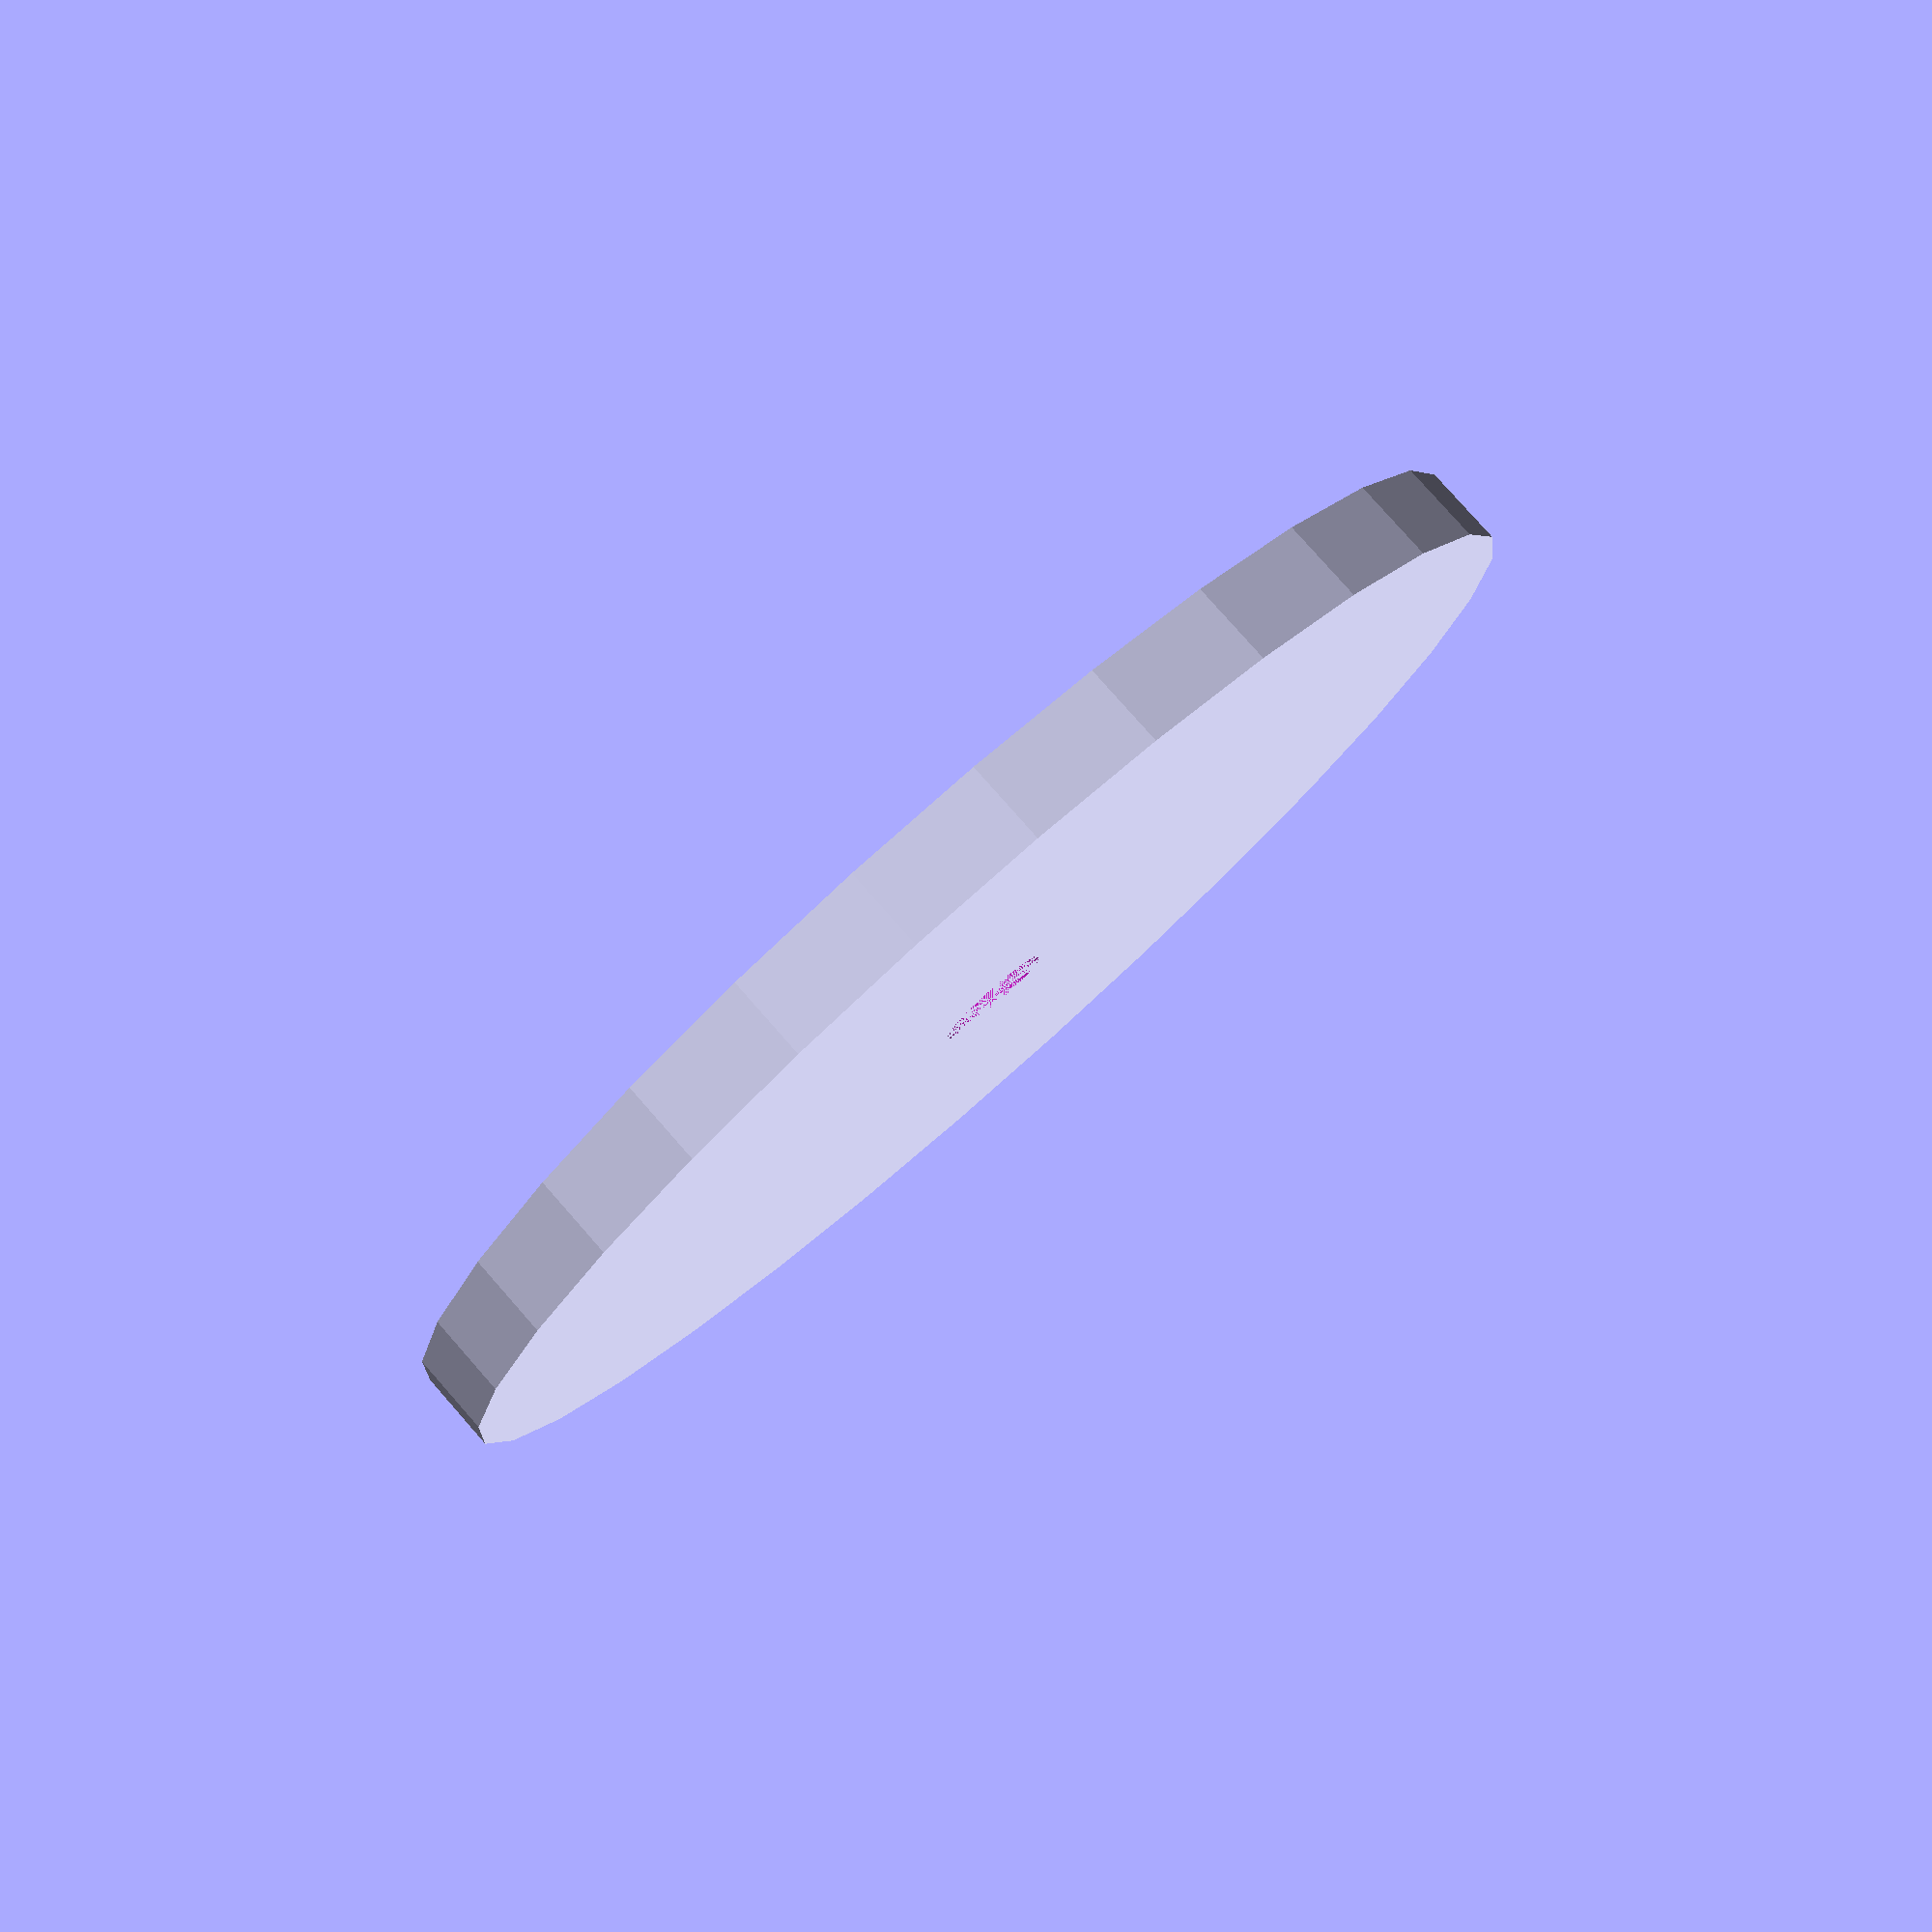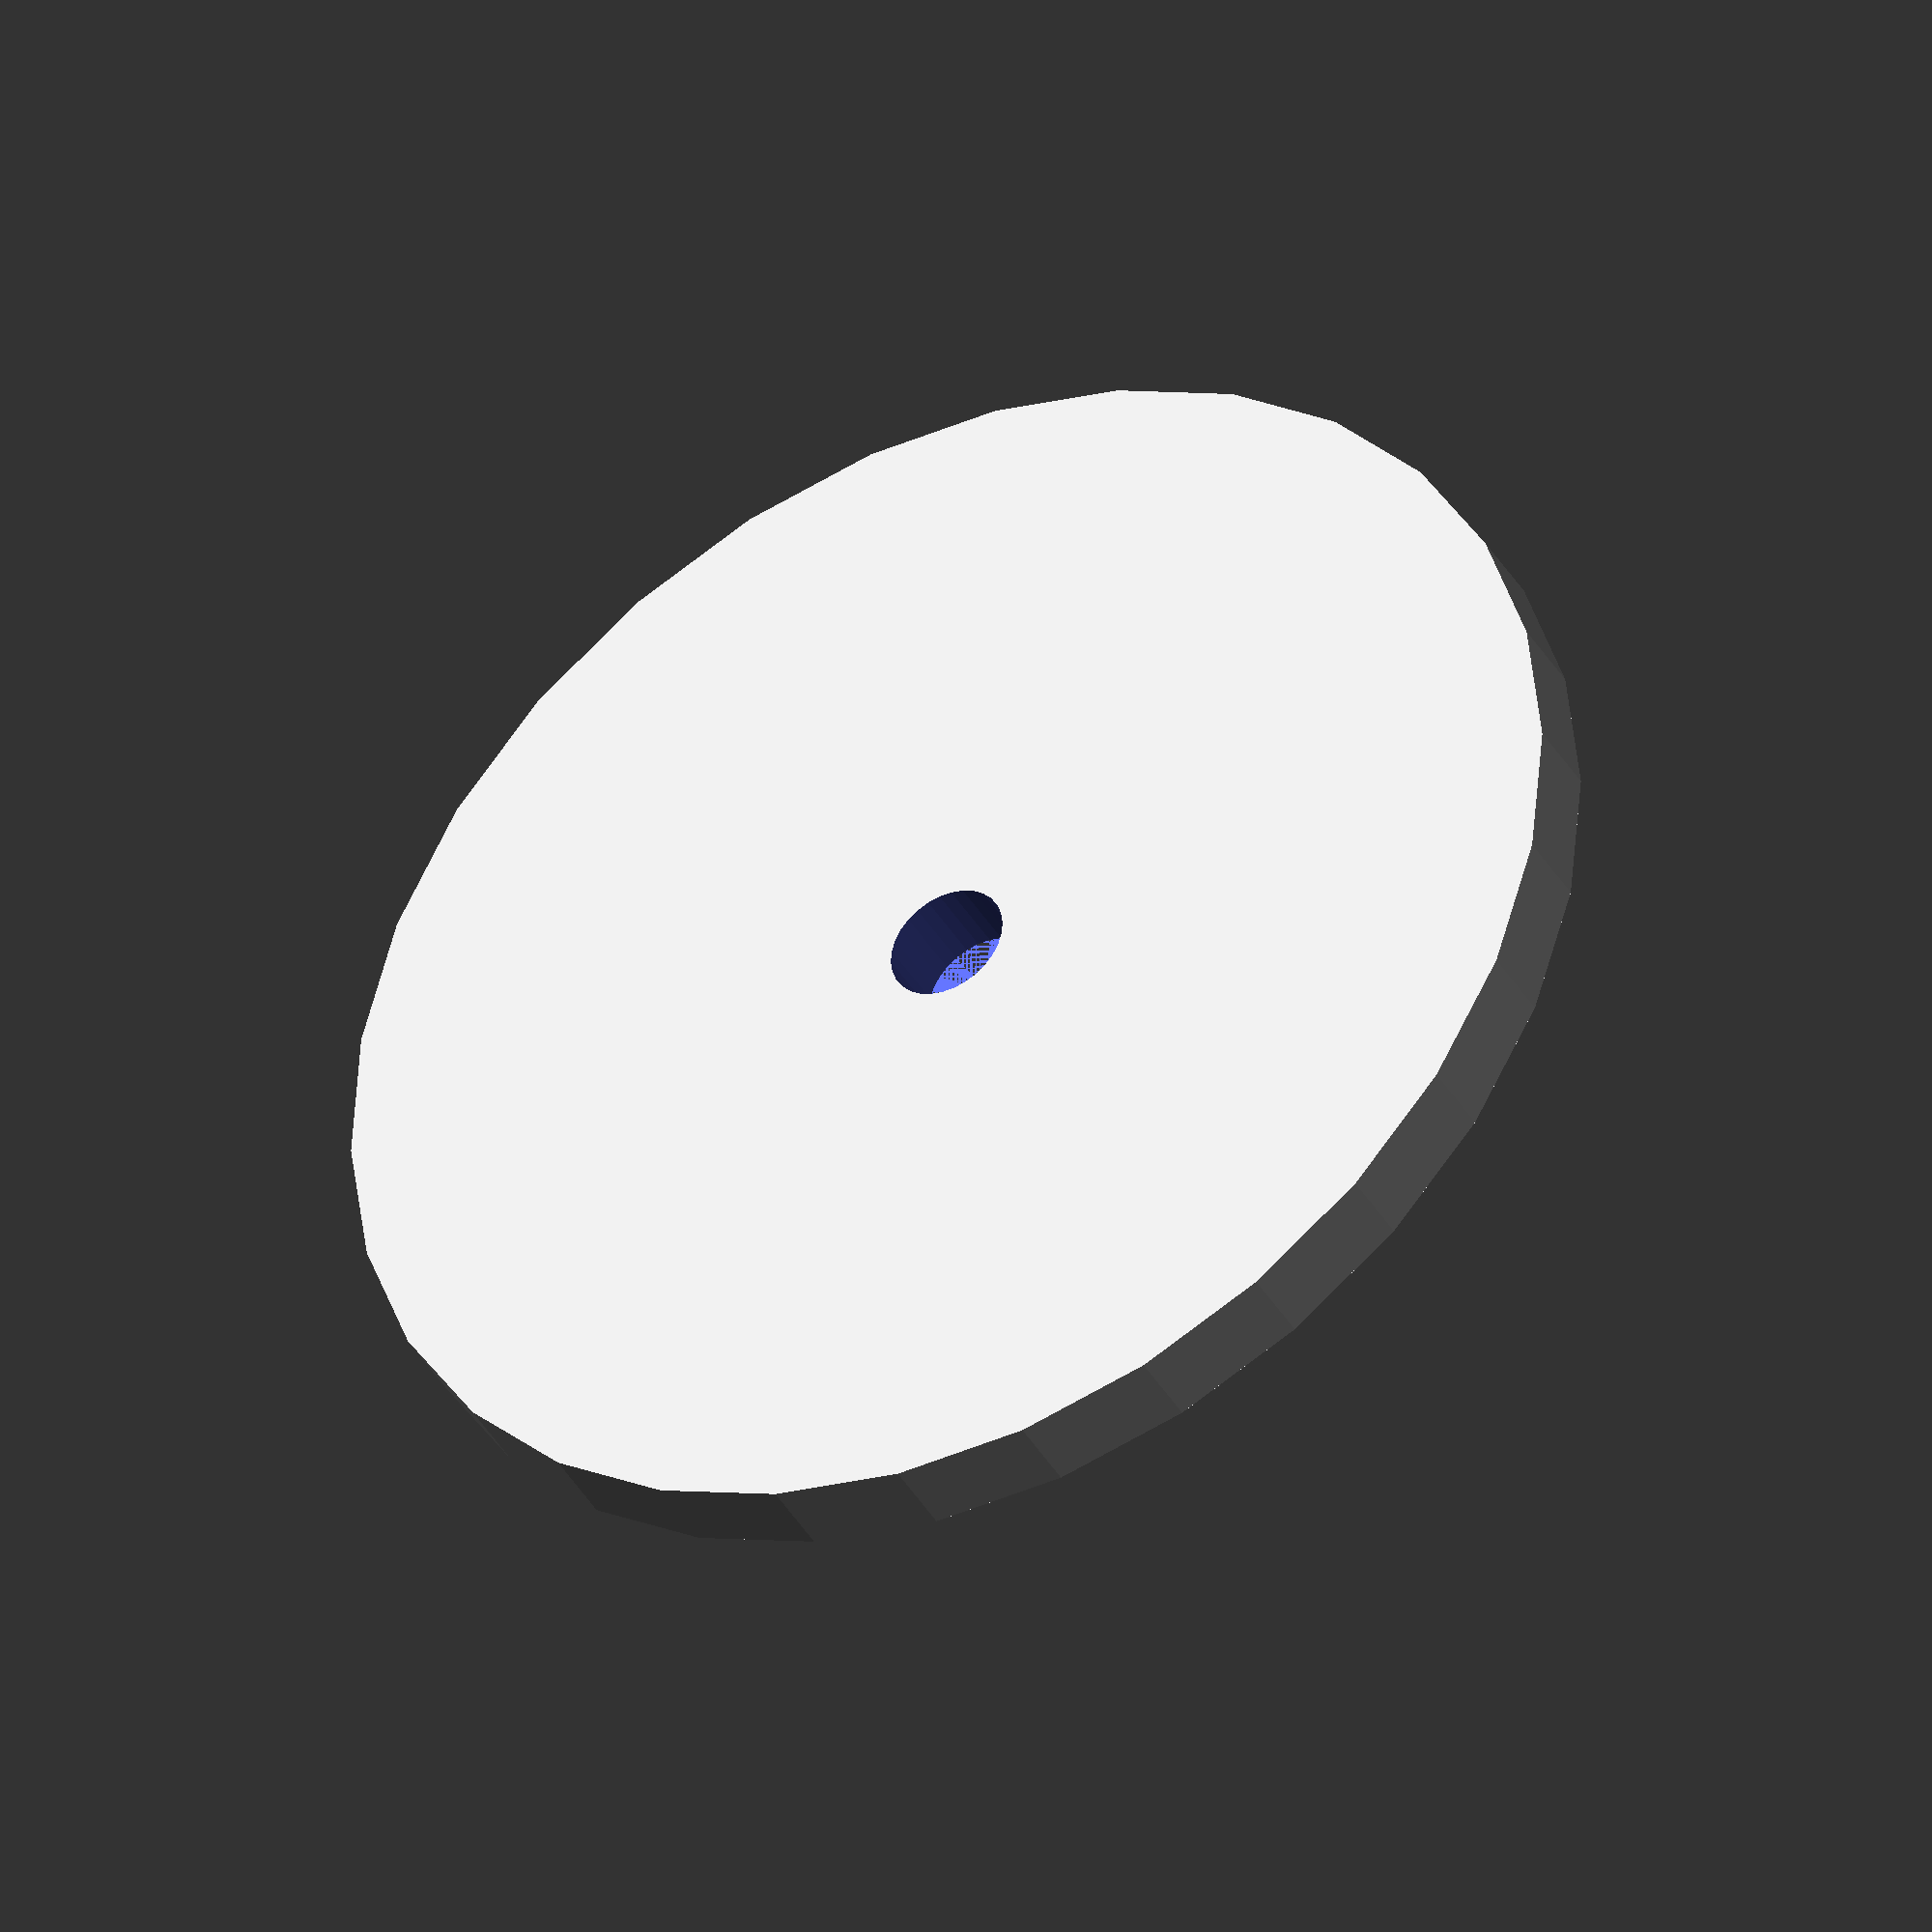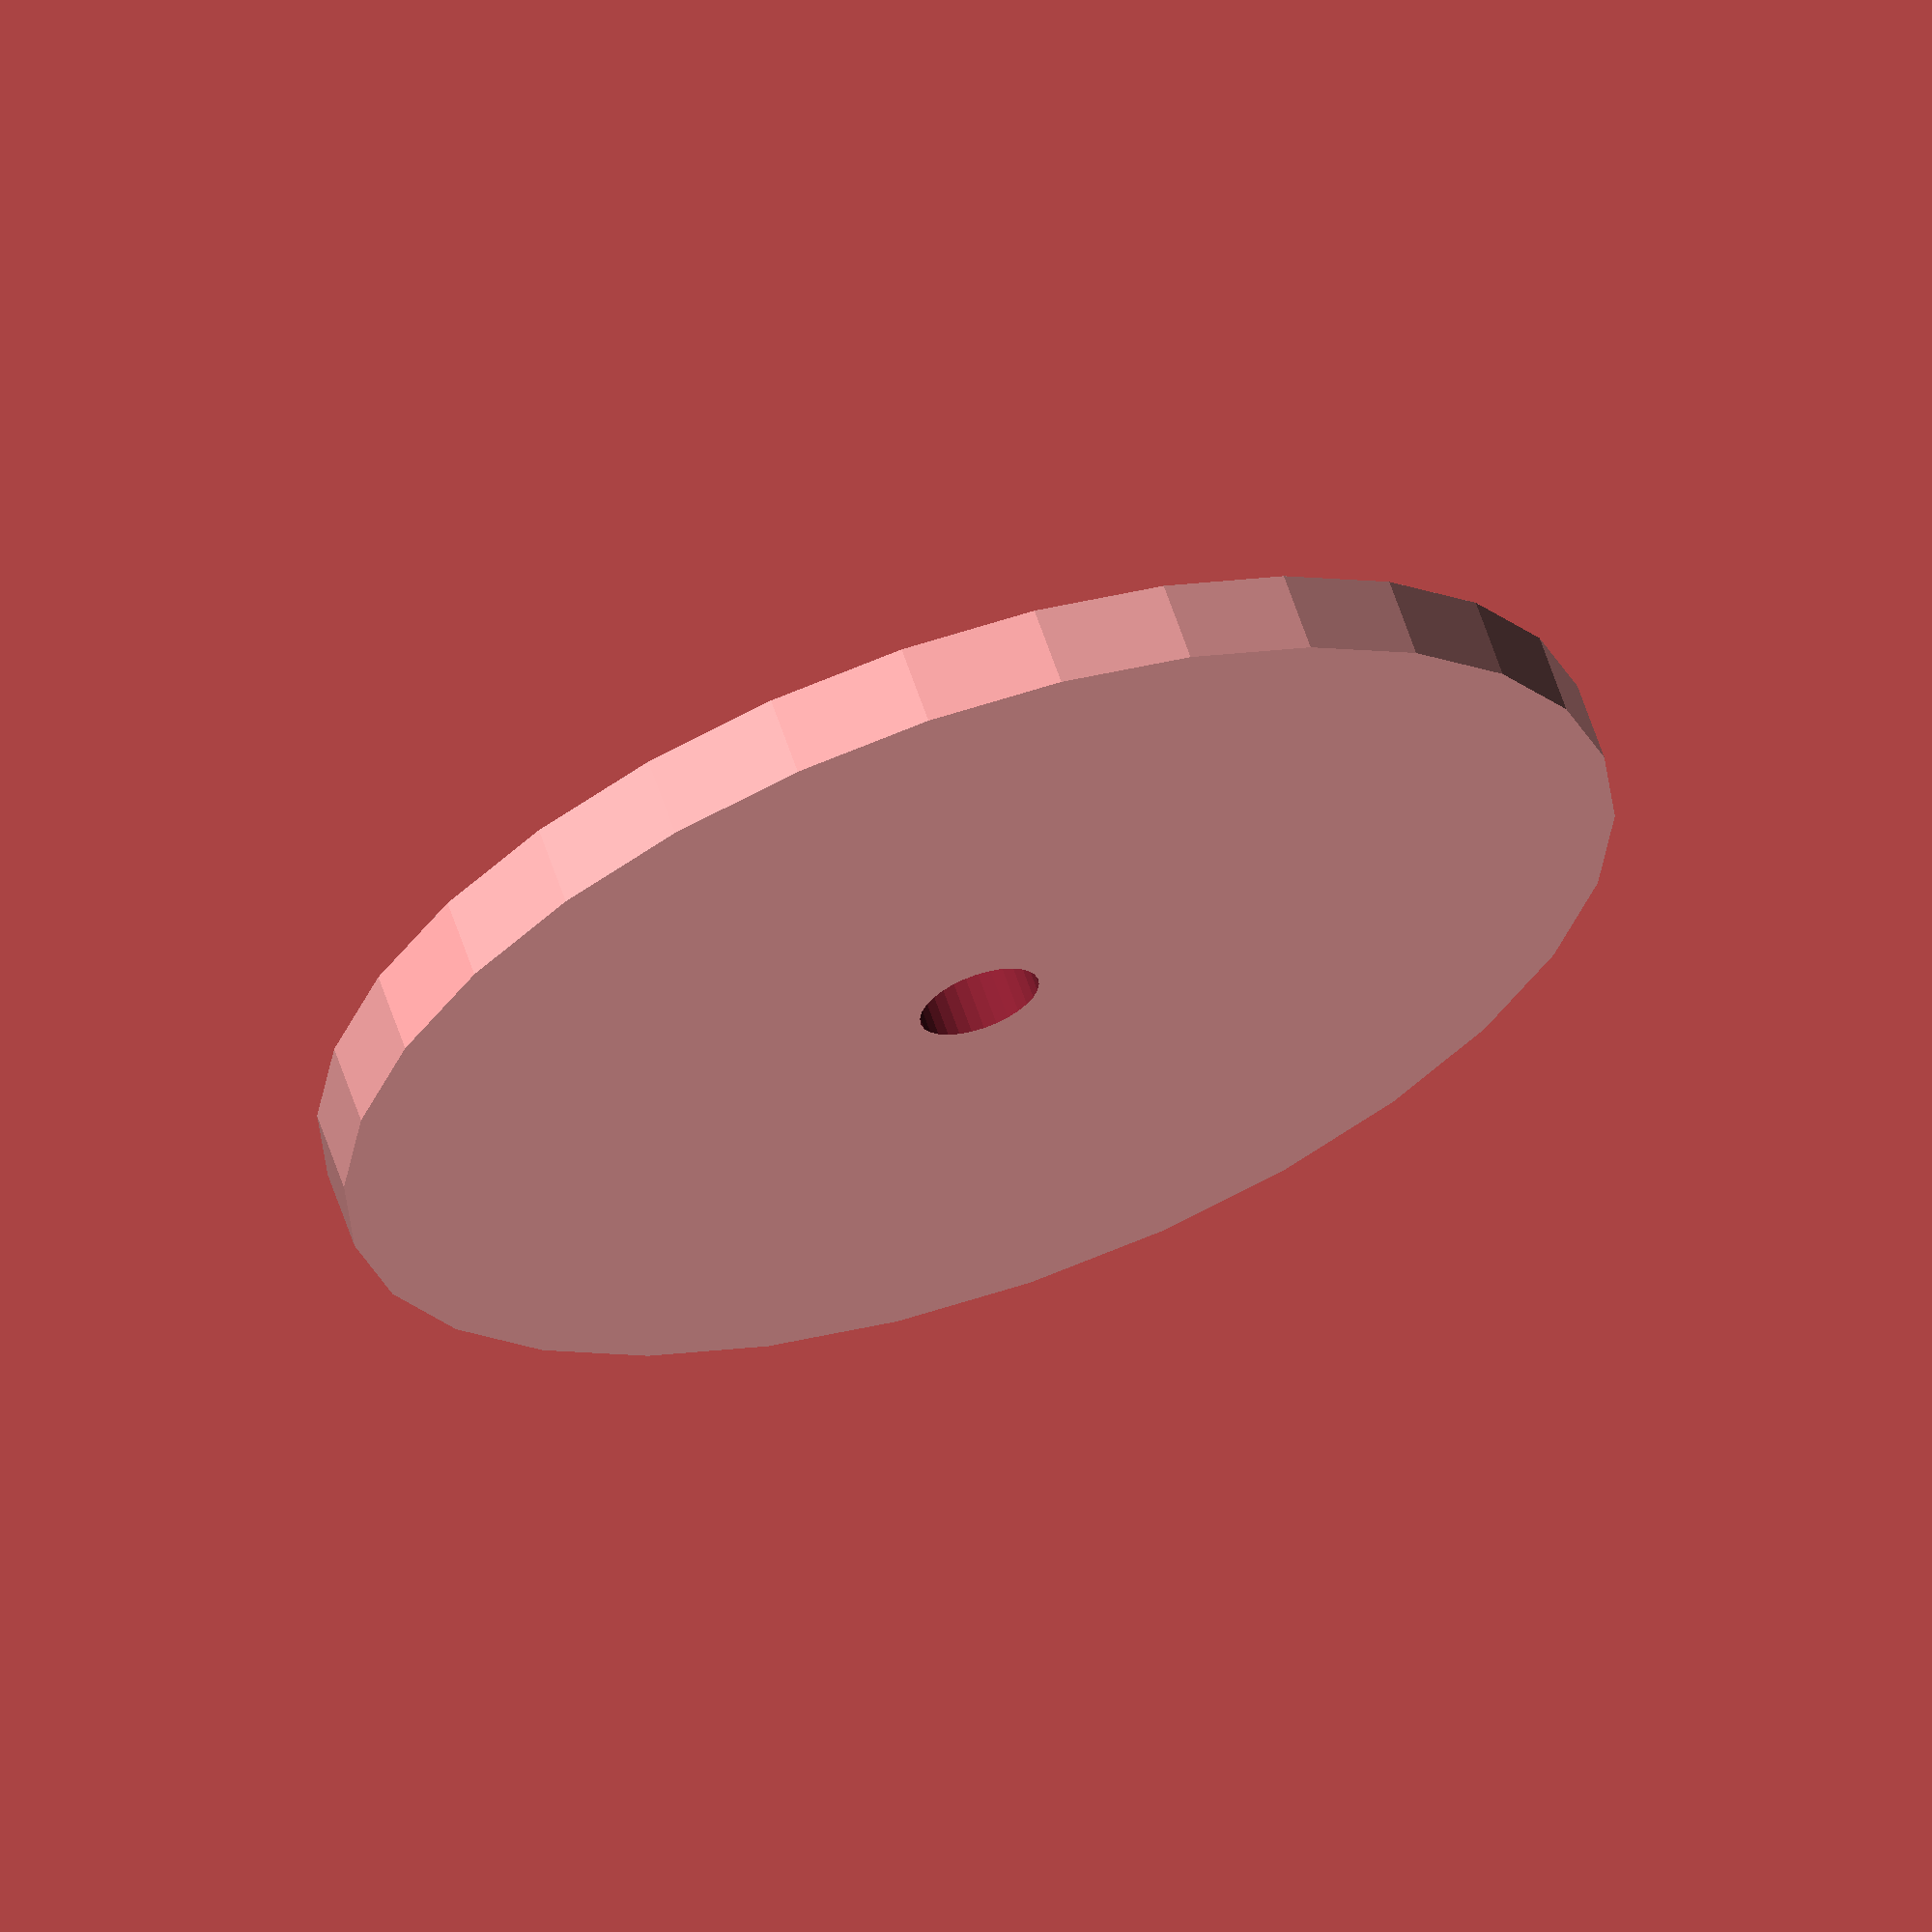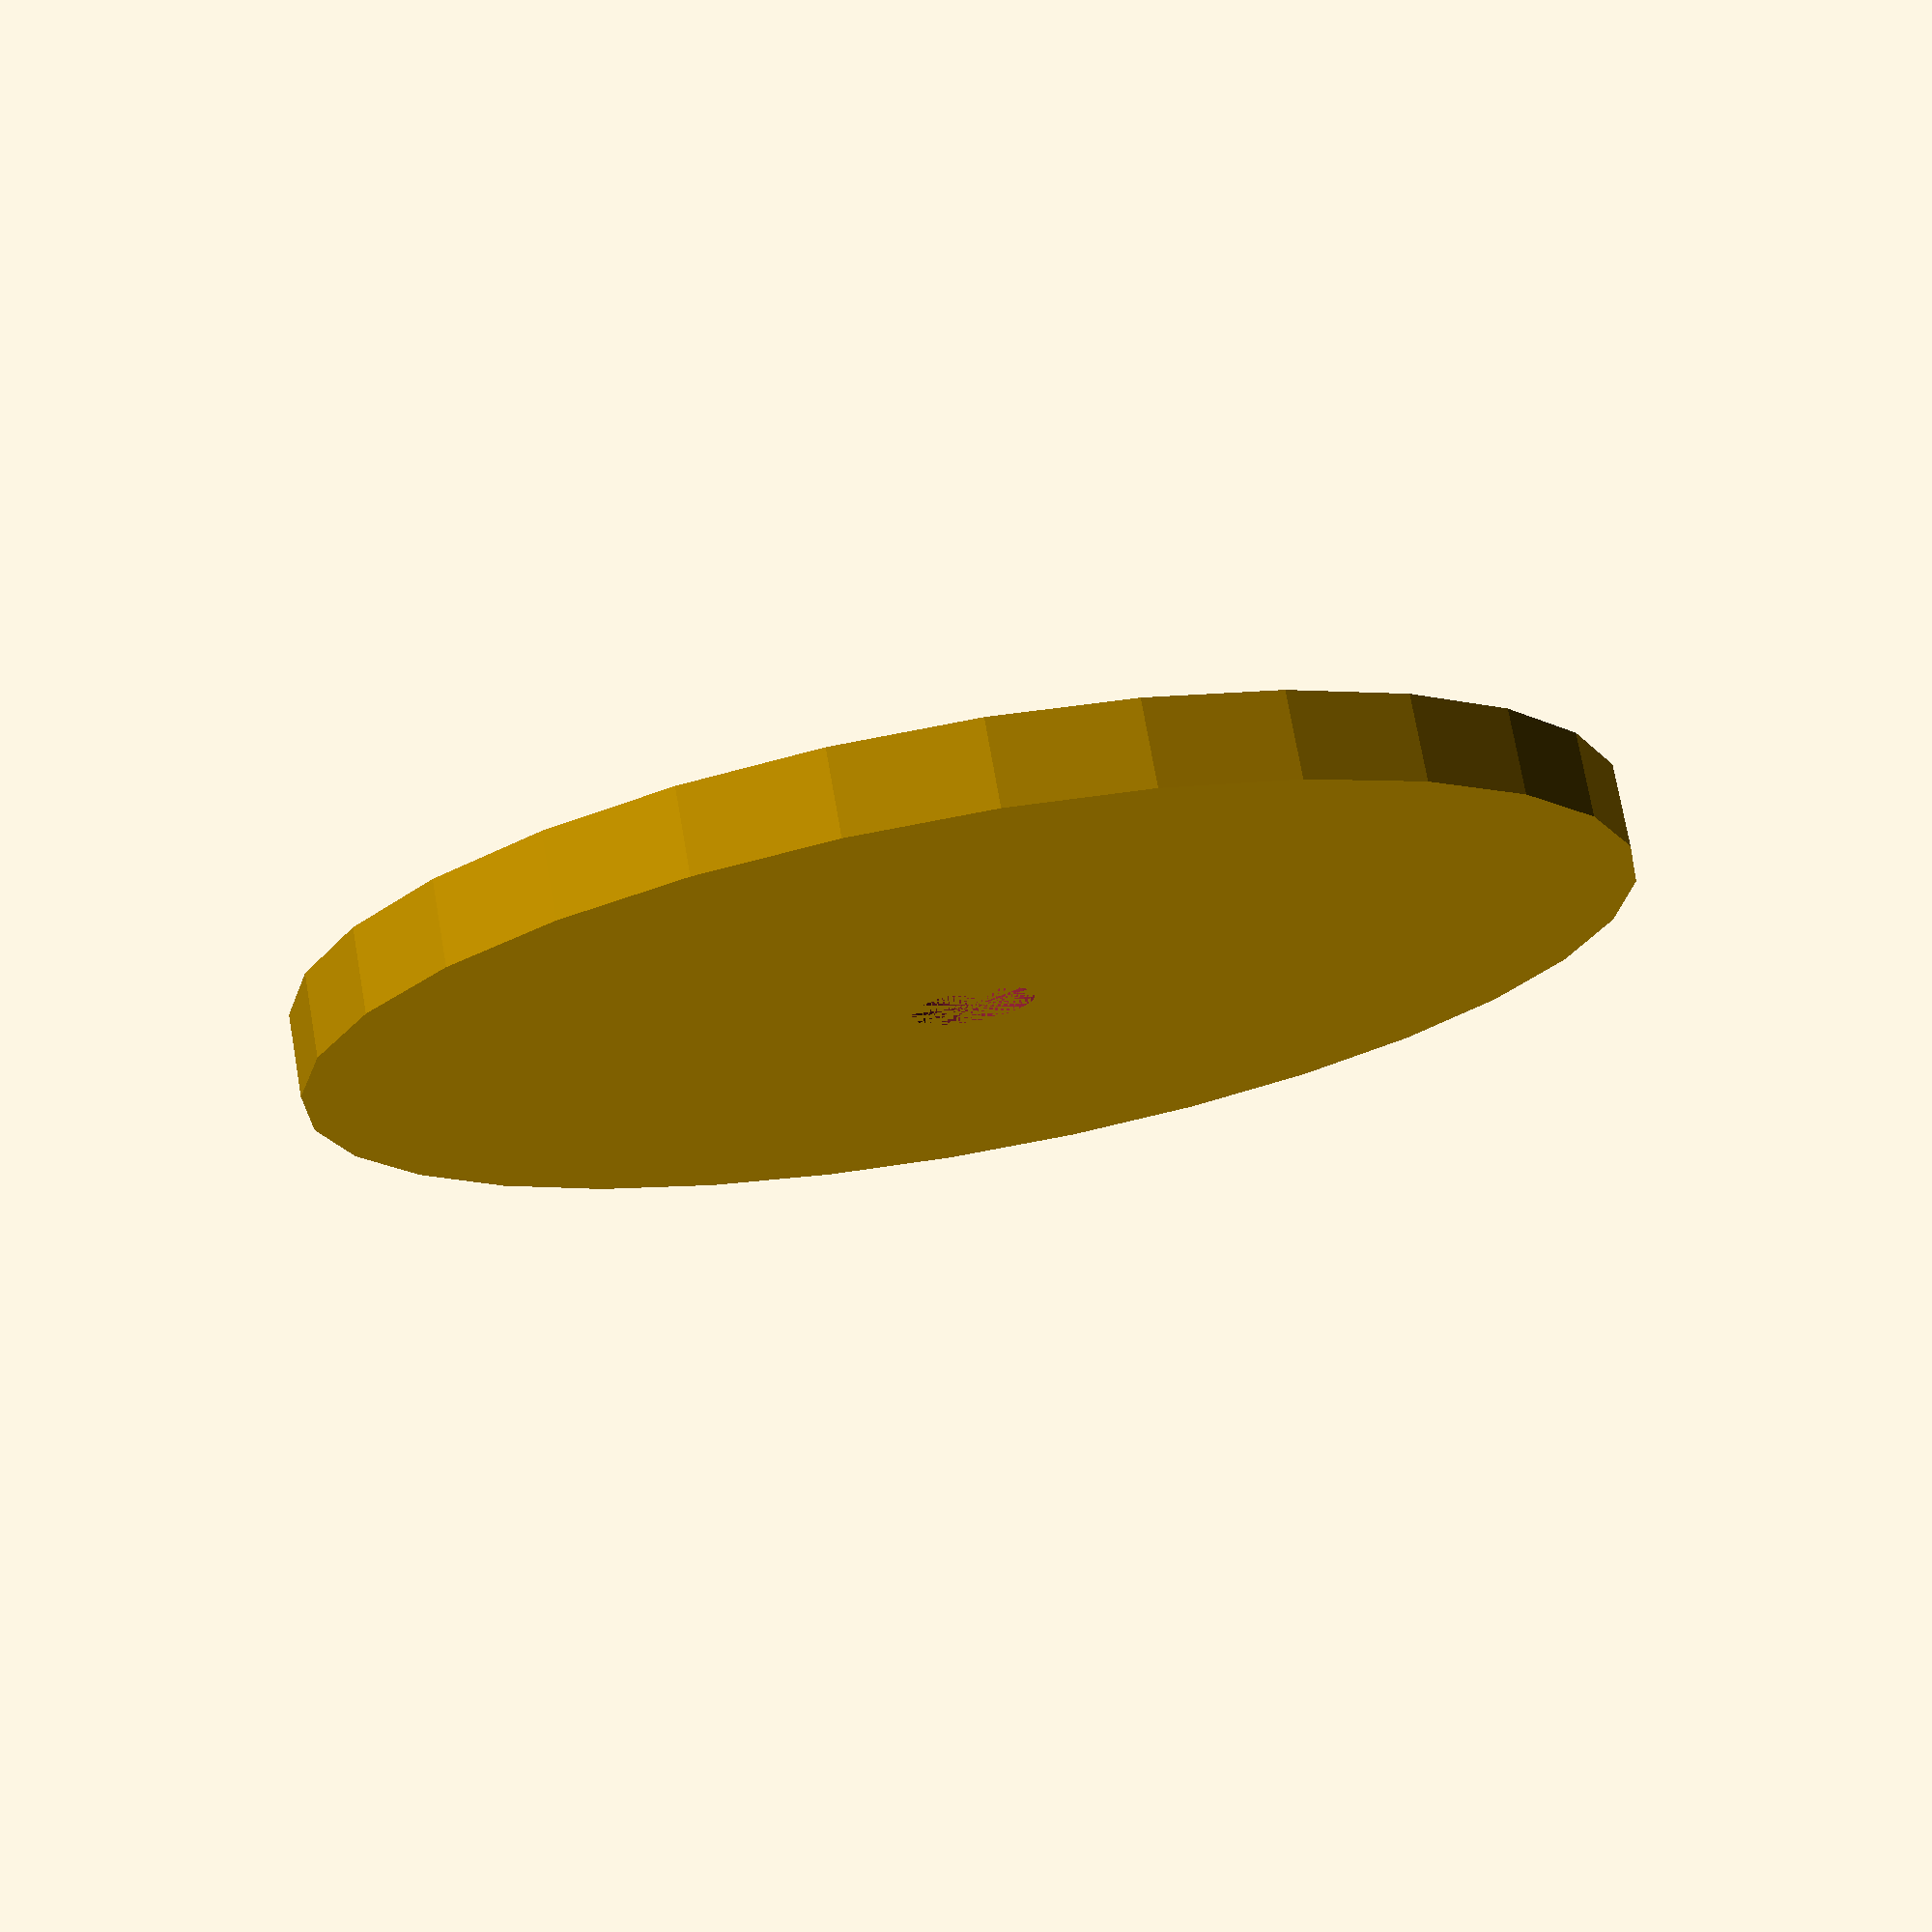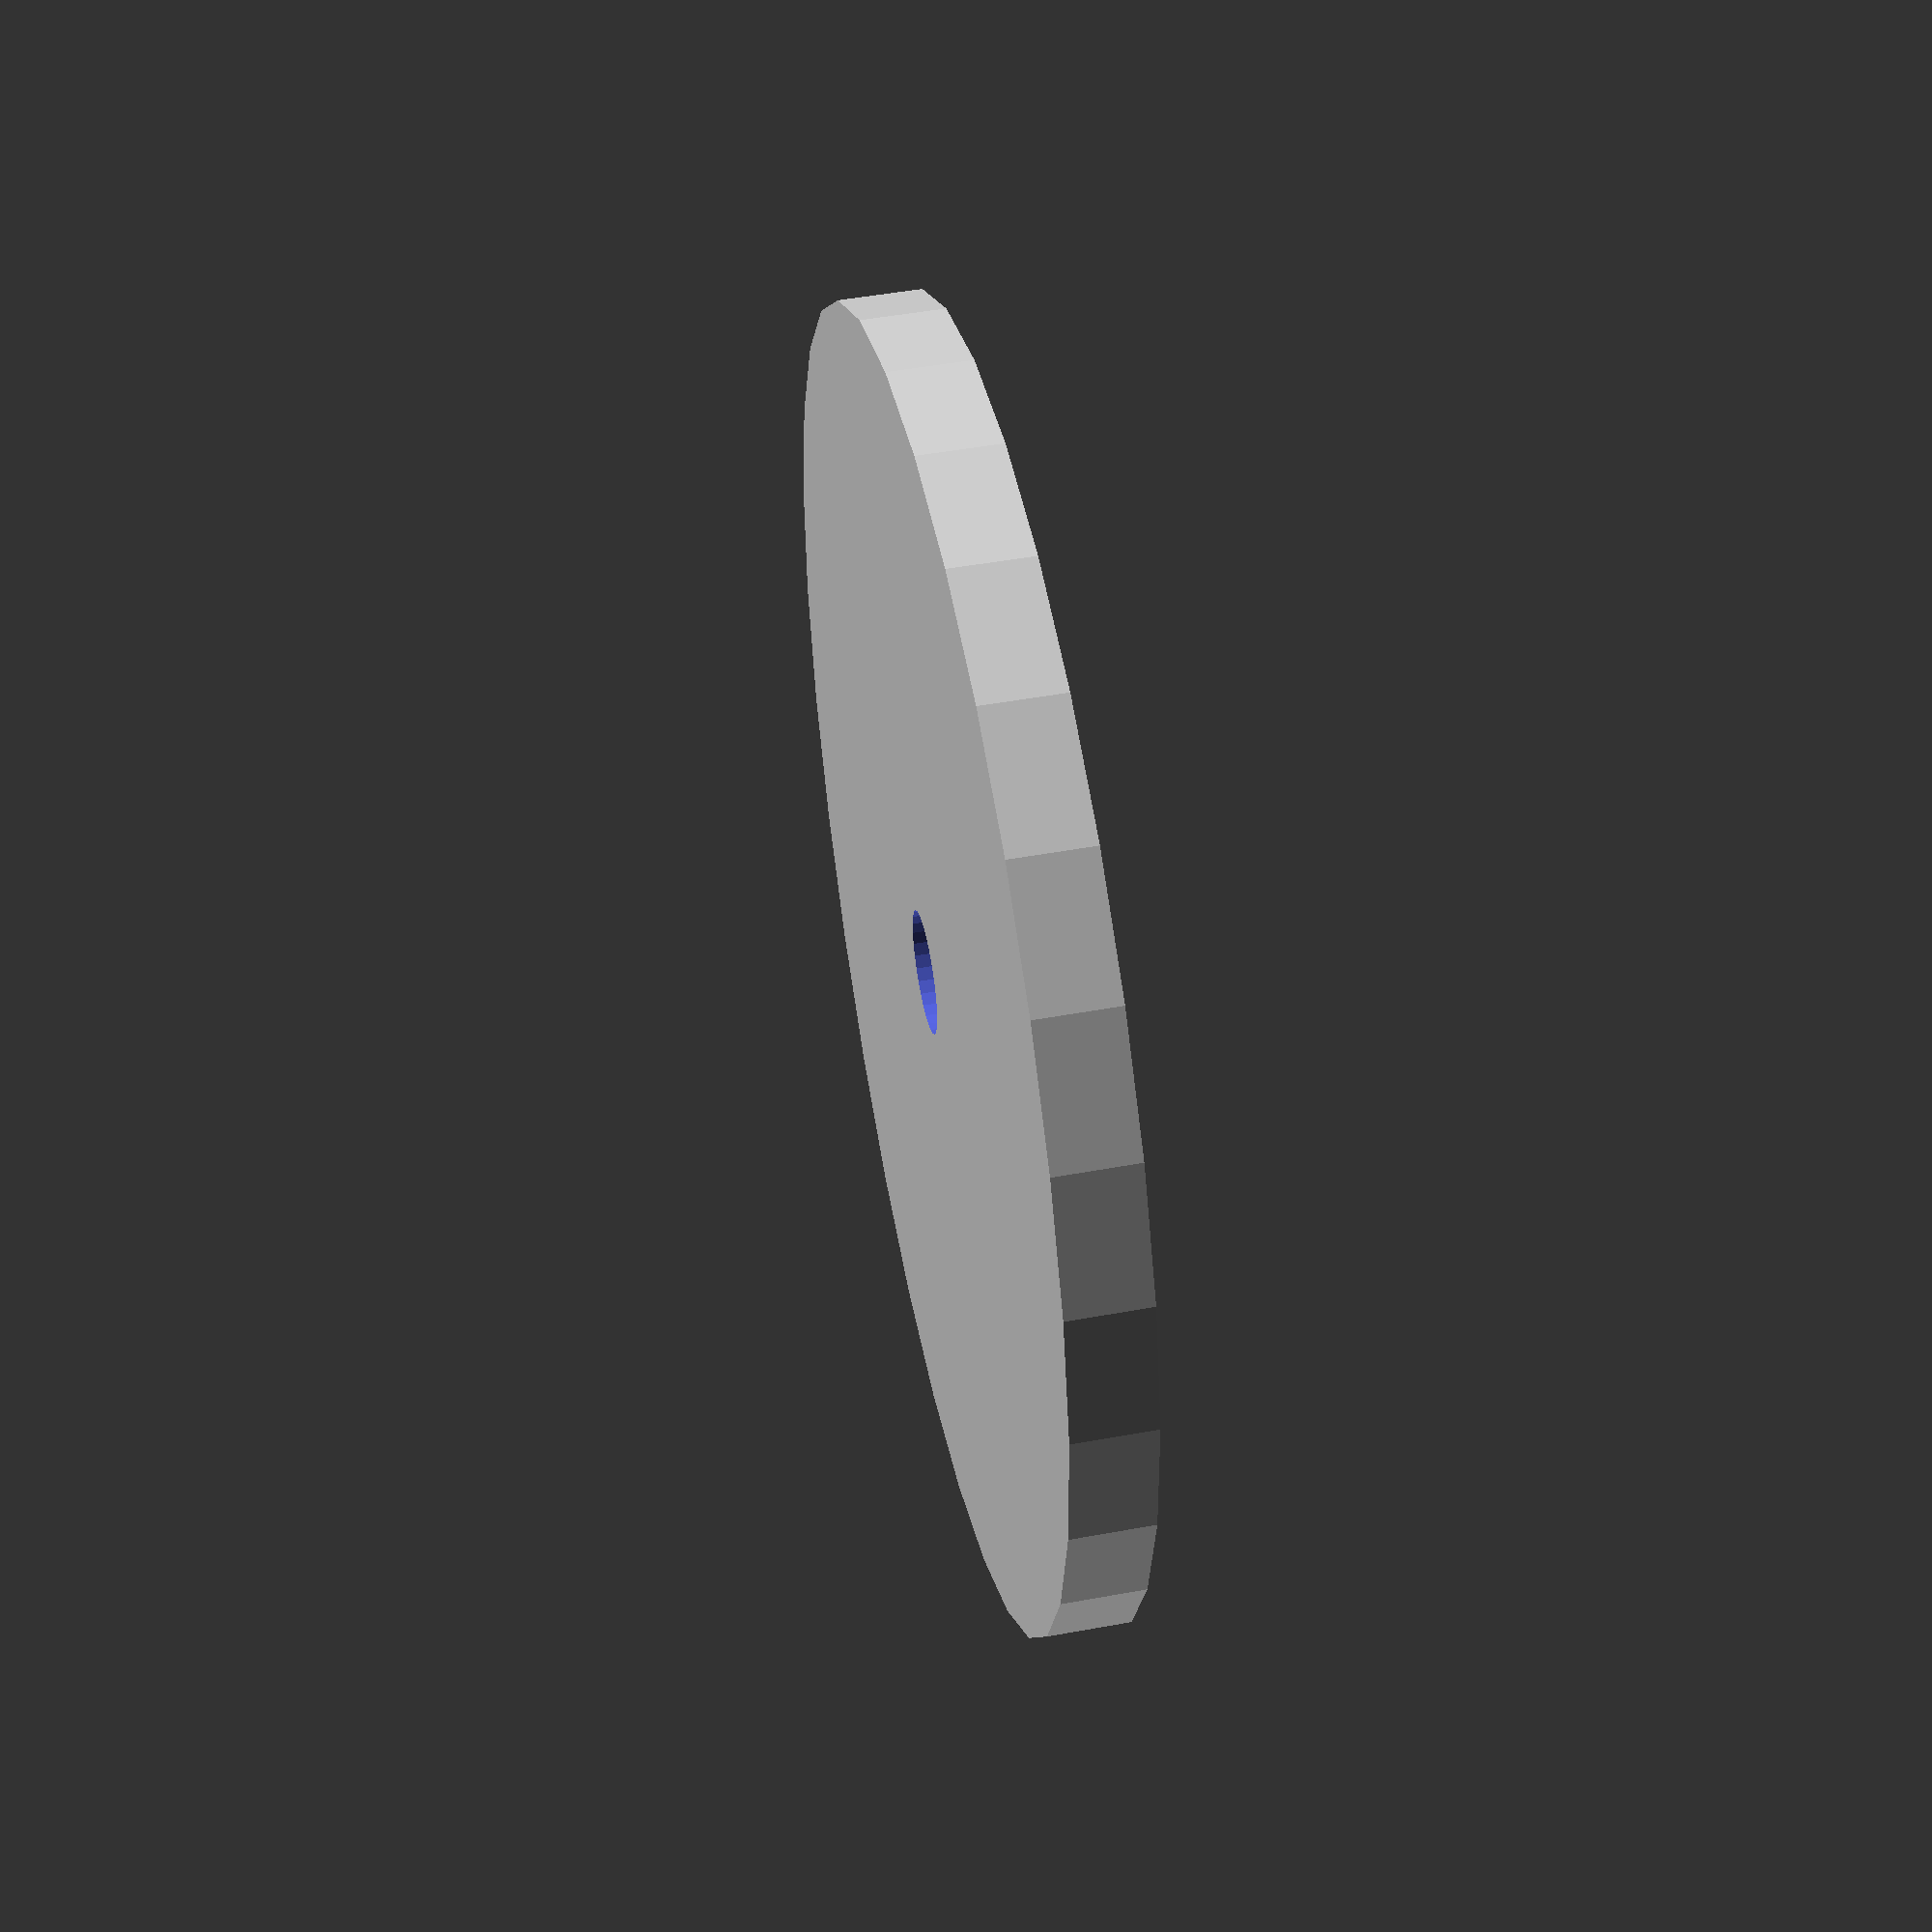
<openscad>


difference()
{
//aluminum blank 1 
//Height: 0.5inch height = 12.7mm 
//Diameter: 4 inch diameter = 101.6mm
cylinder(h = 12.7, r = 101.6); 

//middle holes 1/4 inch = 6.35mm9.525
cylinder(h = 12.8, r = 9.525); 

    
//smaller holes 1/4 inch = 6.35mm
//translate(10,10,10)    cylinder(h = 12.8, r = 6.35,center=false); 

}

</openscad>
<views>
elev=279.6 azim=110.1 roll=138.6 proj=p view=solid
elev=219.6 azim=250.7 roll=152.6 proj=o view=wireframe
elev=296.3 azim=241.4 roll=341.3 proj=o view=wireframe
elev=104.9 azim=64.0 roll=10.0 proj=p view=wireframe
elev=311.6 azim=111.7 roll=78.4 proj=p view=solid
</views>
